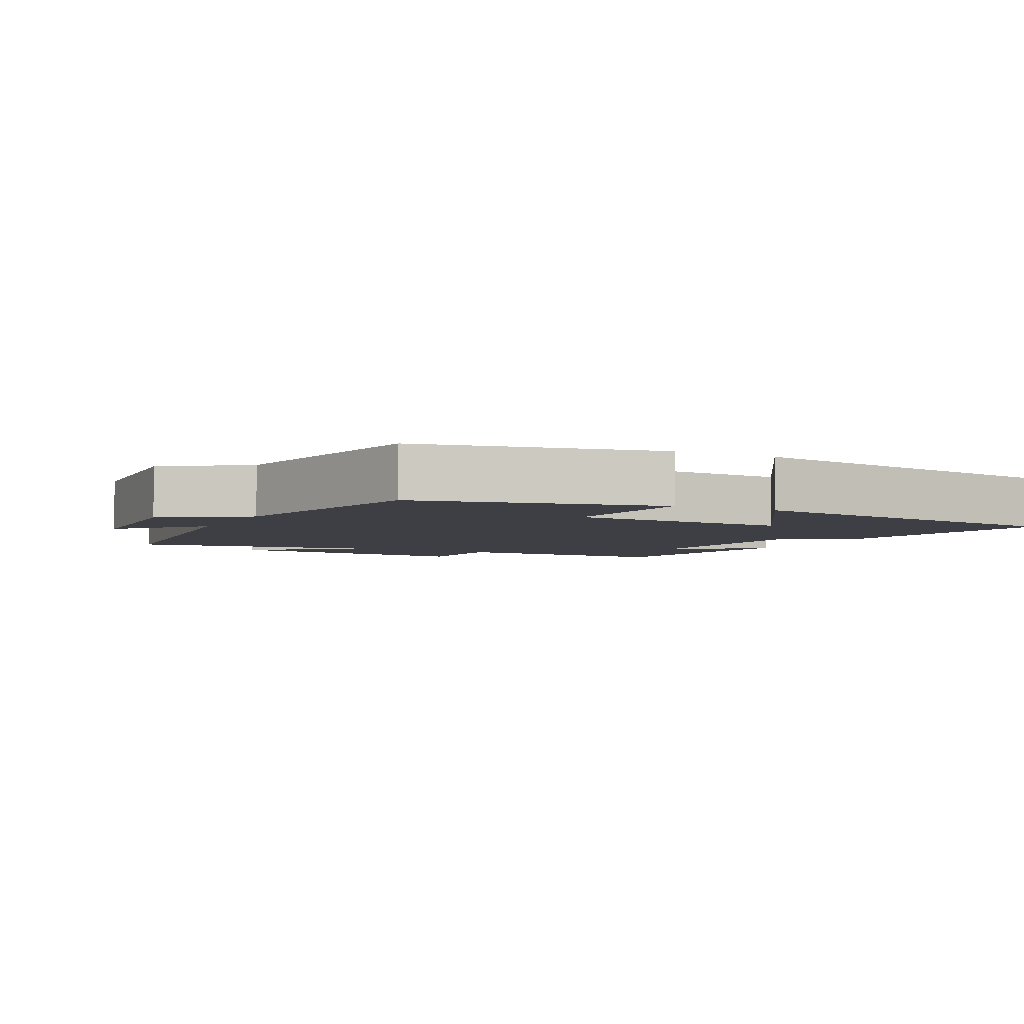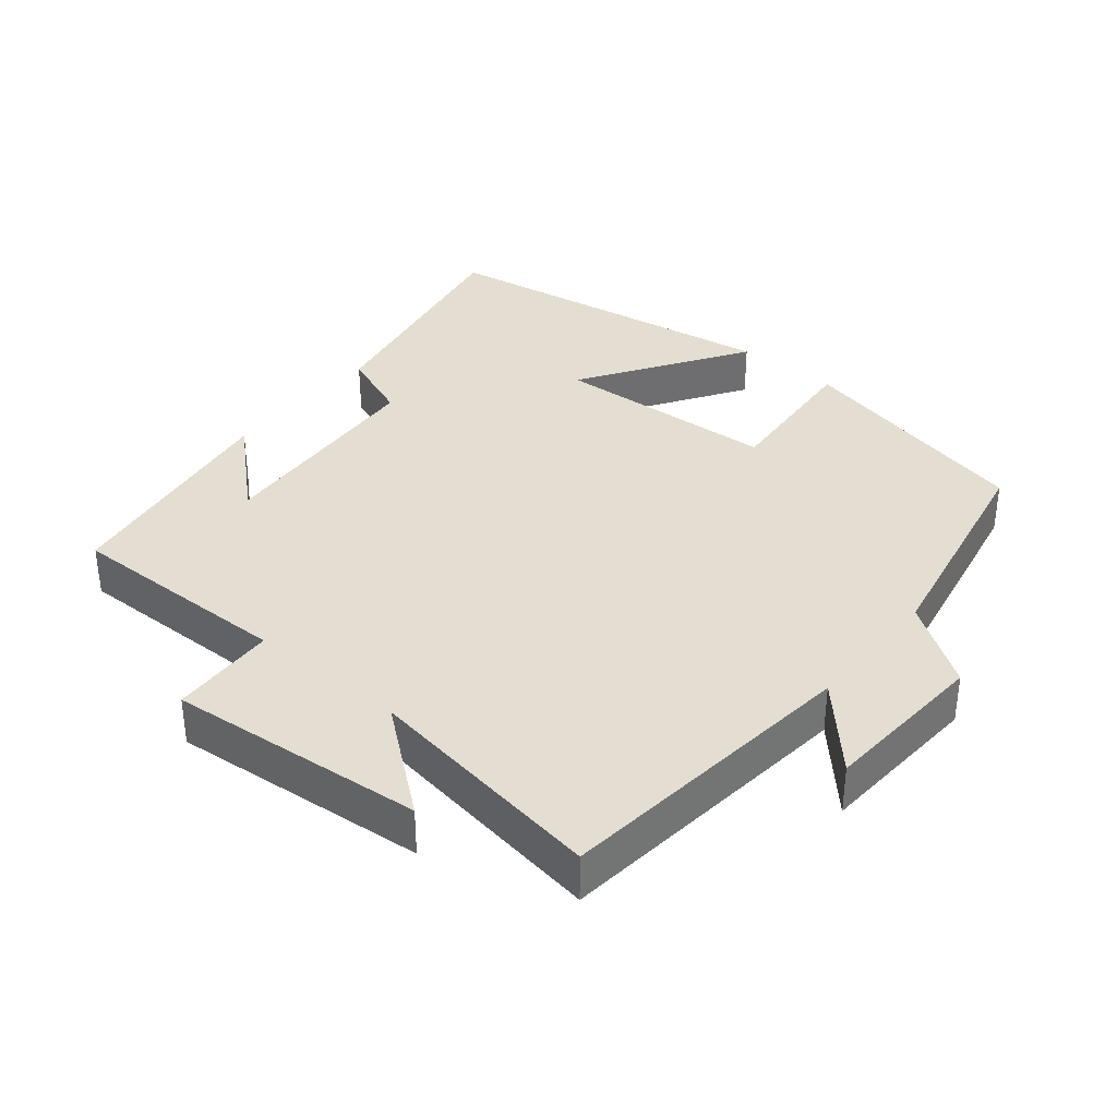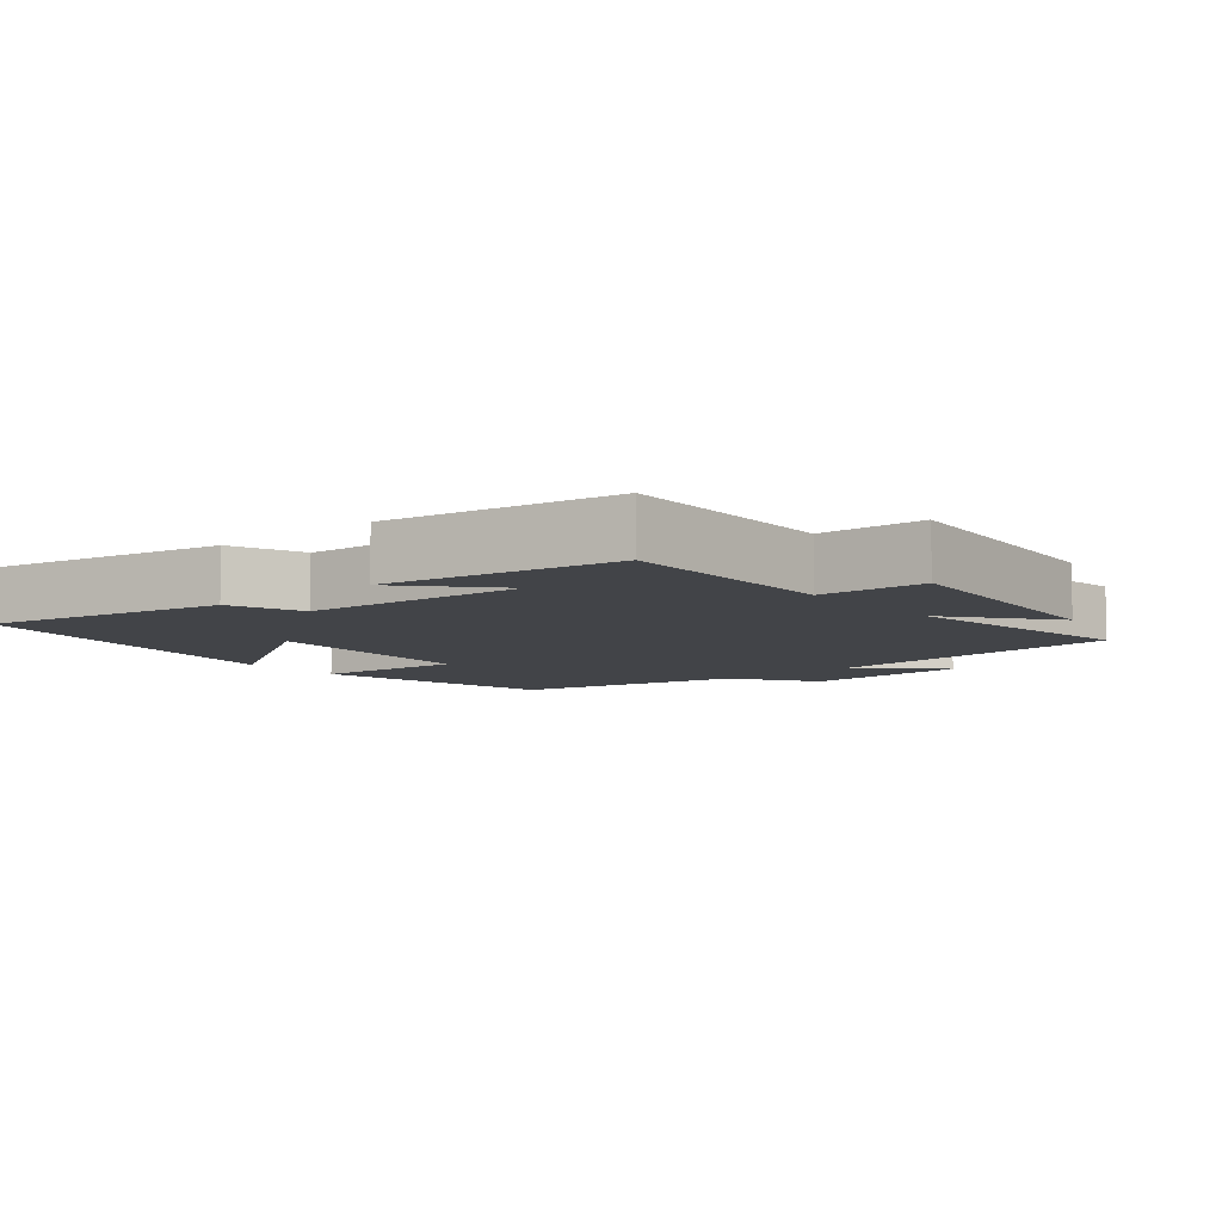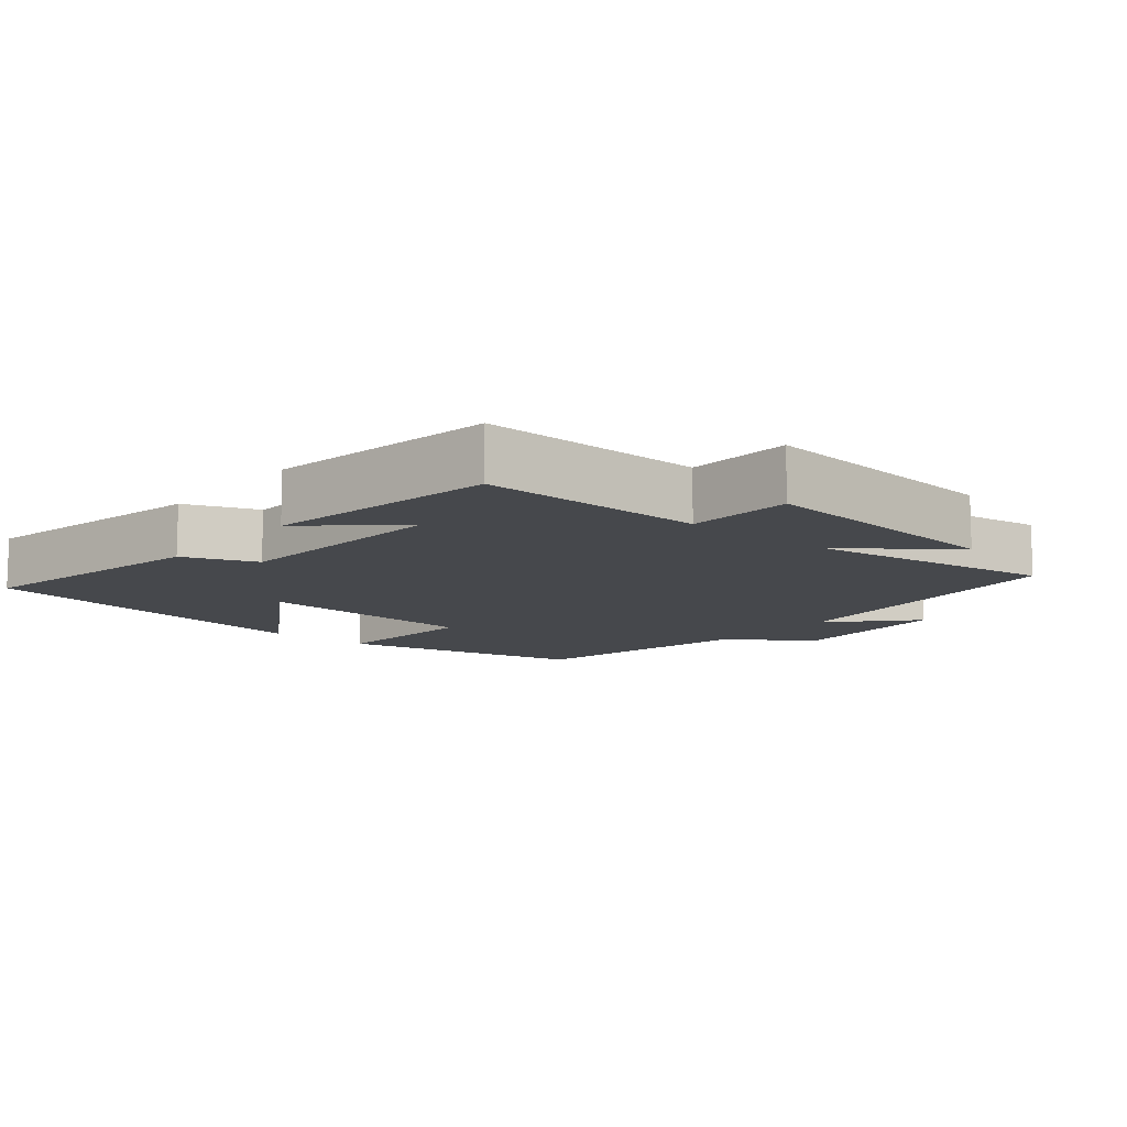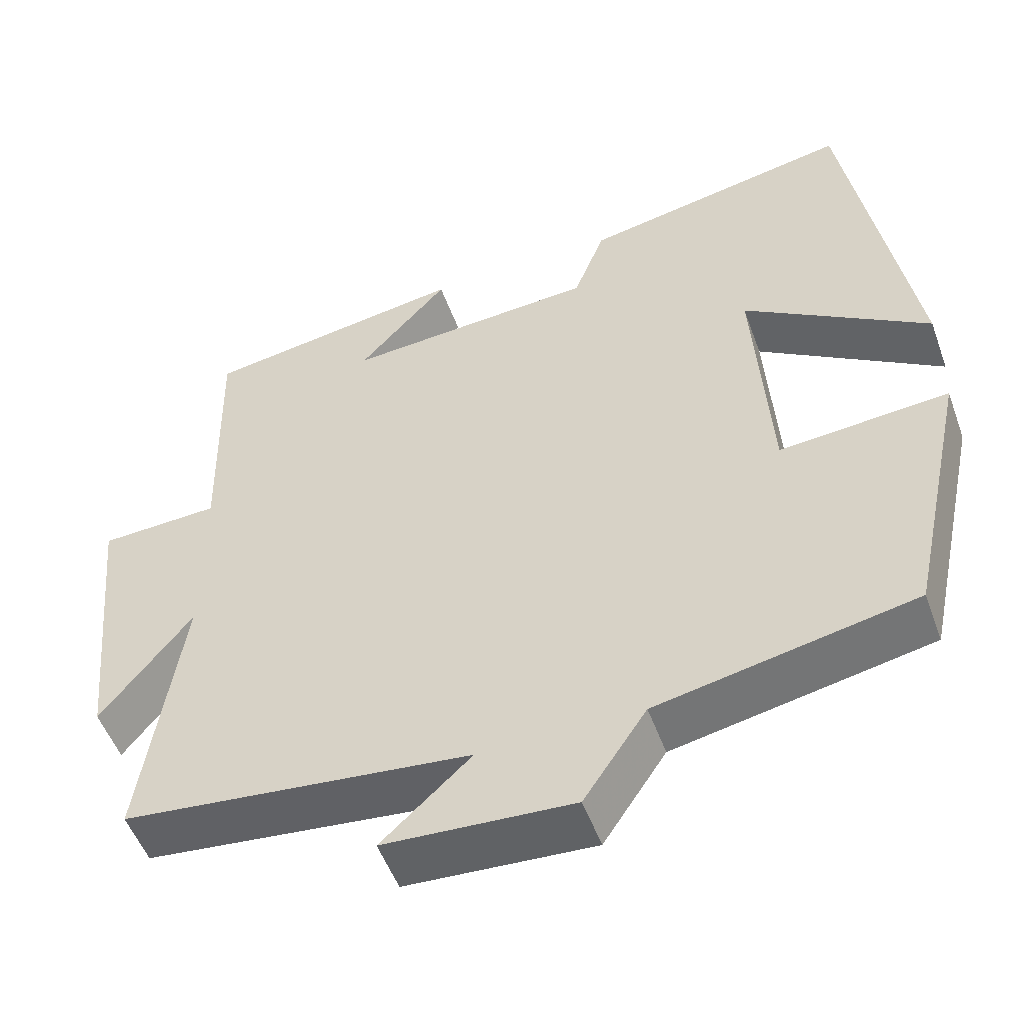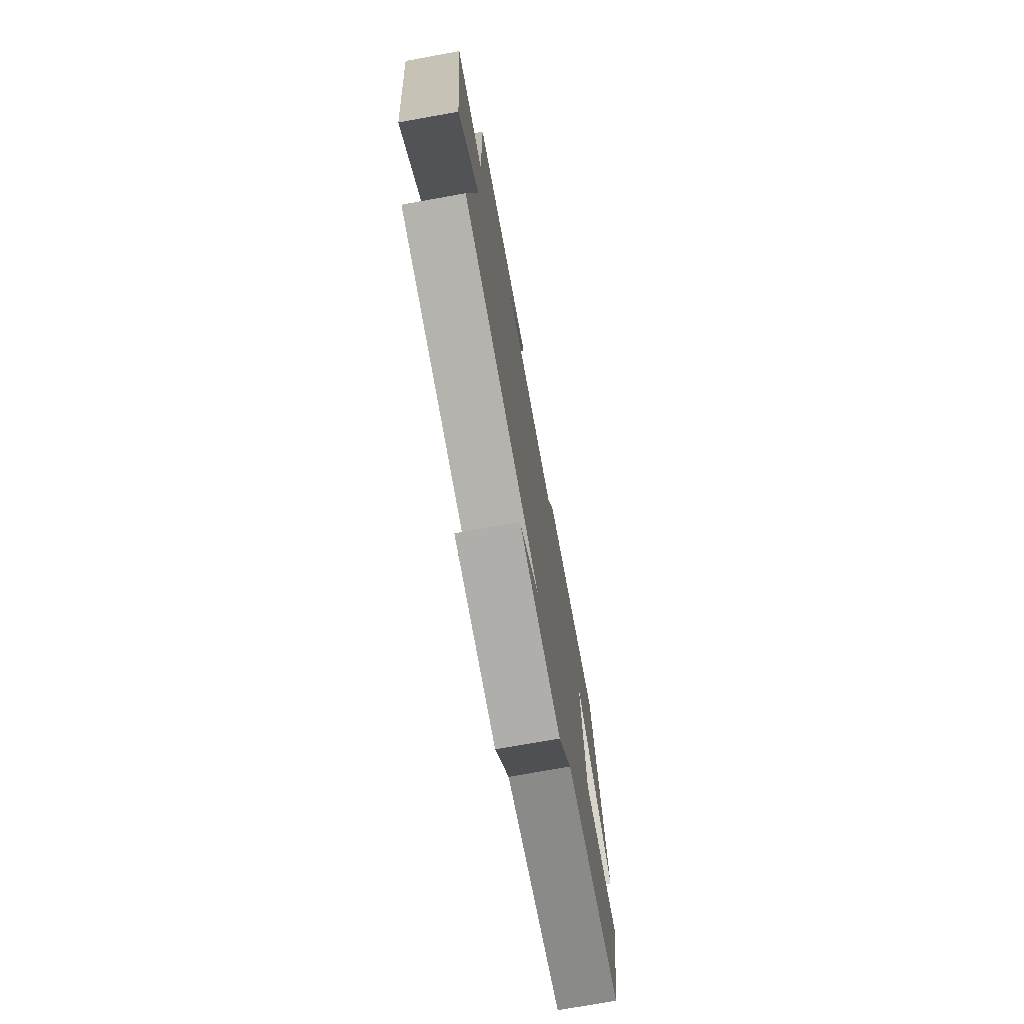
<metadata>
{"format":"obj","ext":"obj","renderer":"f3d","projection":"perspective","resolution":1024,"background":"white","views":[{"elev":-4.5,"azim":-116.7,"up":"+Y"},{"elev":36.1,"azim":129.7,"up":"+Y"},{"elev":-7.8,"azim":40.0,"up":"+Y"},{"elev":-11.2,"azim":50.2,"up":"+Y"},{"elev":-52.0,"azim":-160.2,"up":"+Z"},{"elev":-74.4,"azim":100.2,"up":"+Z"}]}
</metadata>
<code>
v 0.551 0.07 -0.453
v 0.109 0.07 -0.5
v 0.223 0.07 -0.605
v -0.017 0.07 -0.619
v -0.097 0.07 -0.5
v -0.424 0.07 -0.434
v -0.5 0.07 -0.084
v -0.285 0.07 -0.101
v -0.265 0.07 0.219
v -0.5 0.07 0.068
v -0.417 0.07 0.567
v -0.073 0.07 0.5
v -0.033 0.07 0.396
v 0.287 0.07 0.374
v 0.173 0.07 0.5
v 0.507 0.07 0.448
v 0.5 0.07 0.124
v 0.652 0.07 0.117
v 0.616 0.07 -0.251
v 0.5 0.07 -0.104
v 0.551 0 -0.453
v 0.109 0 -0.5
v 0.223 0 -0.605
v -0.017 0 -0.619
v -0.097 0 -0.5
v -0.424 0 -0.434
v -0.5 0 -0.084
v -0.285 0 -0.101
v -0.265 0 0.219
v -0.5 0 0.068
v -0.417 0 0.567
v -0.073 0 0.5
v -0.033 0 0.396
v 0.287 0 0.374
v 0.173 0 0.5
v 0.507 0 0.448
v 0.5 0 0.124
v 0.652 0 0.117
v 0.616 0 -0.251
v 0.5 0 -0.104
f 17 18 19 20
f 14 15 16
f 14 16 17
f 13 14 17 20
f 11 12 13
f 10 11 13
f 9 10 13
f 20 1 2
f 13 20 2
f 9 13 2
f 8 9 2
f 7 8 2
f 6 7 2
f 5 6 2
f 2 3 4 5
f 40 39 38 37
f 36 35 34
f 37 36 34
f 40 37 34 33
f 33 32 31
f 33 31 30
f 33 30 29
f 22 21 40
f 22 40 33
f 22 33 29
f 22 29 28
f 22 28 27
f 22 27 26
f 22 26 25
f 25 24 23 22
f 1 21 22 2
f 2 22 23 3
f 3 23 24 4
f 4 24 25 5
f 5 25 26 6
f 6 26 27 7
f 7 27 28 8
f 8 28 29 9
f 9 29 30 10
f 10 30 31 11
f 11 31 32 12
f 12 32 33 13
f 13 33 34 14
f 14 34 35 15
f 15 35 36 16
f 16 36 37 17
f 17 37 38 18
f 18 38 39 19
f 19 39 40 20
f 20 40 21 1

</code>
